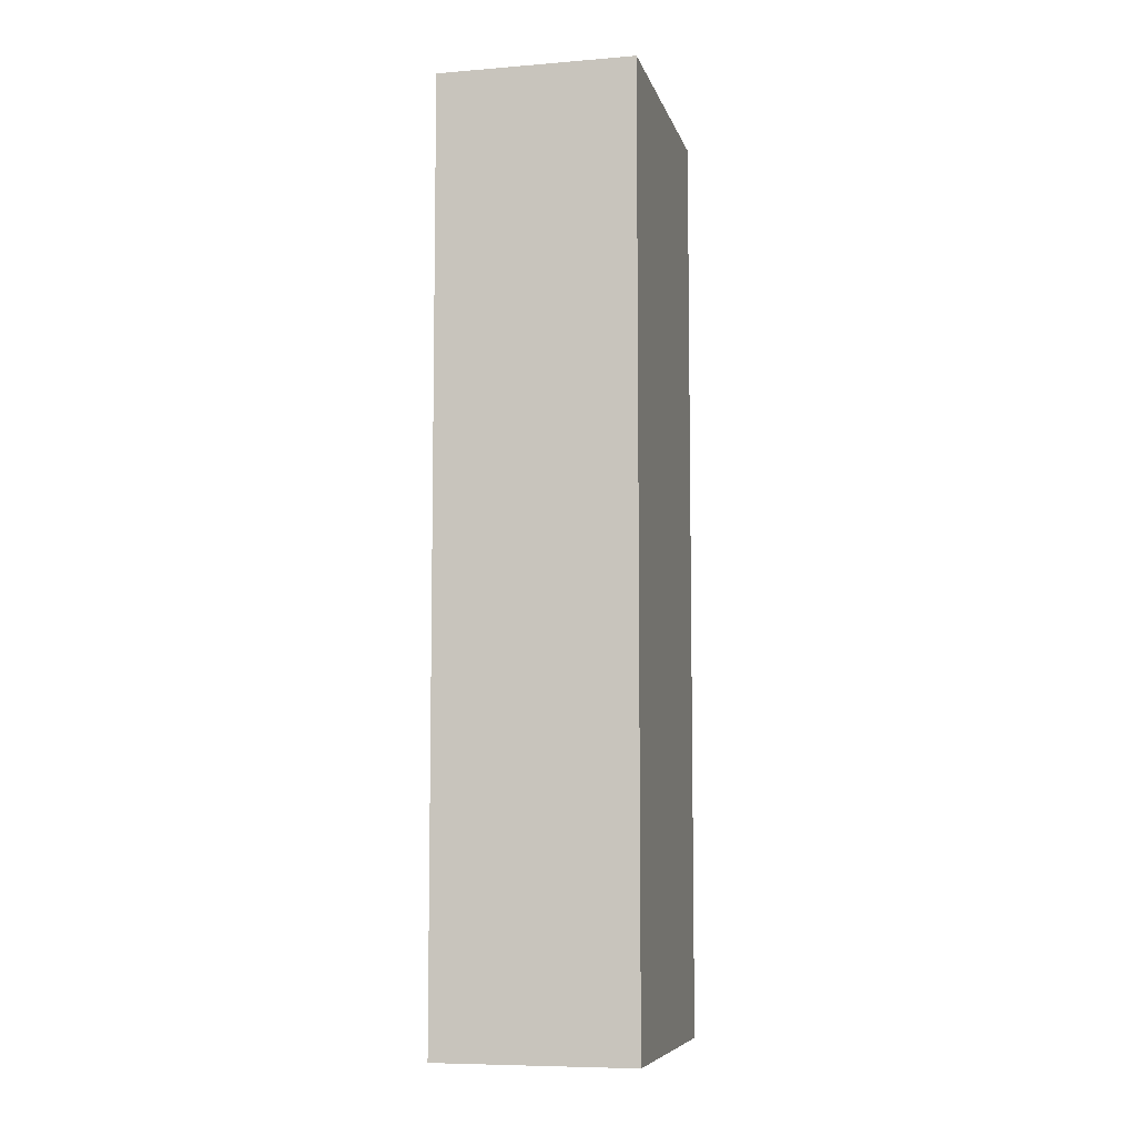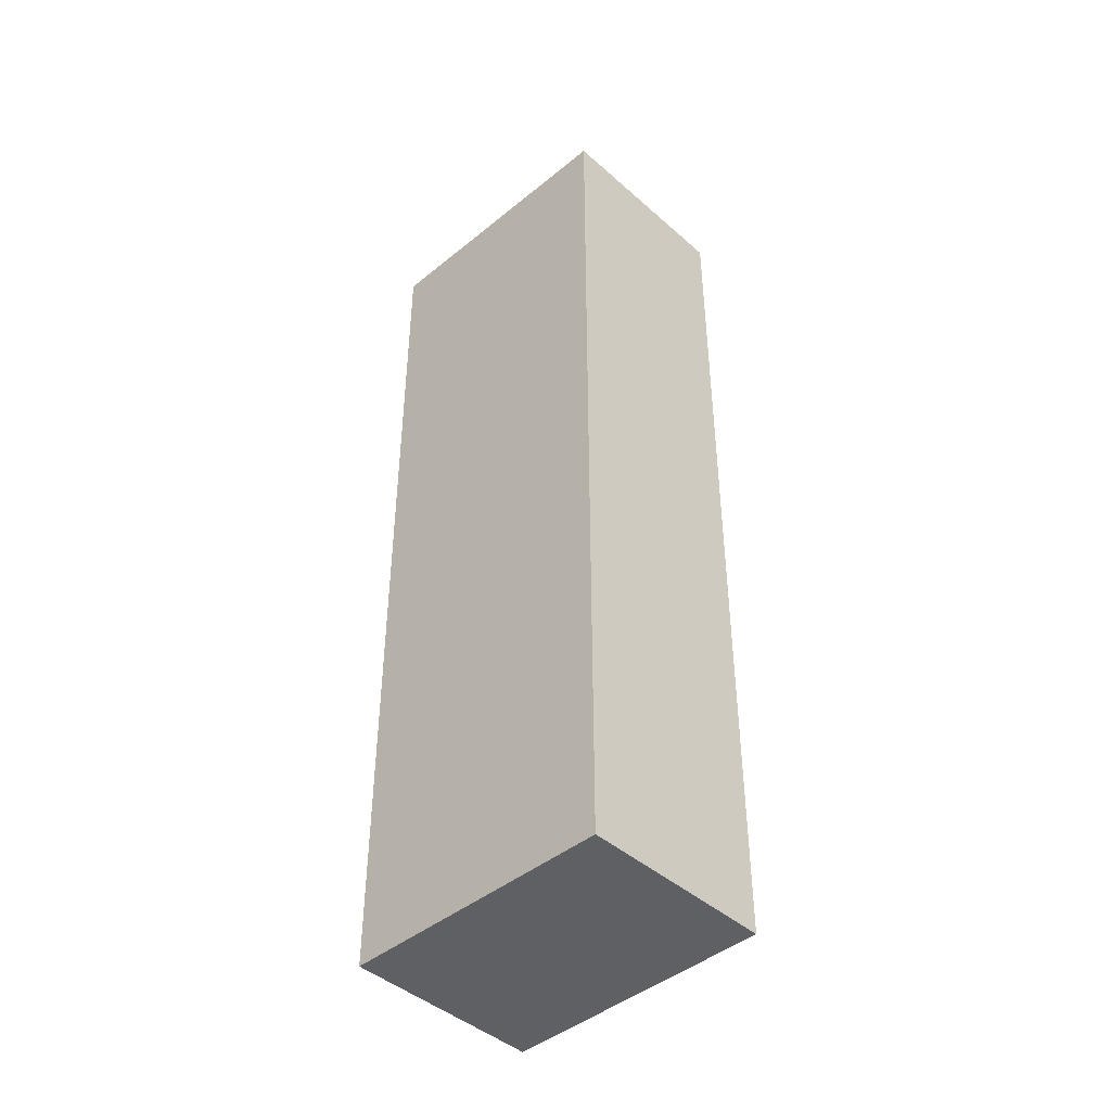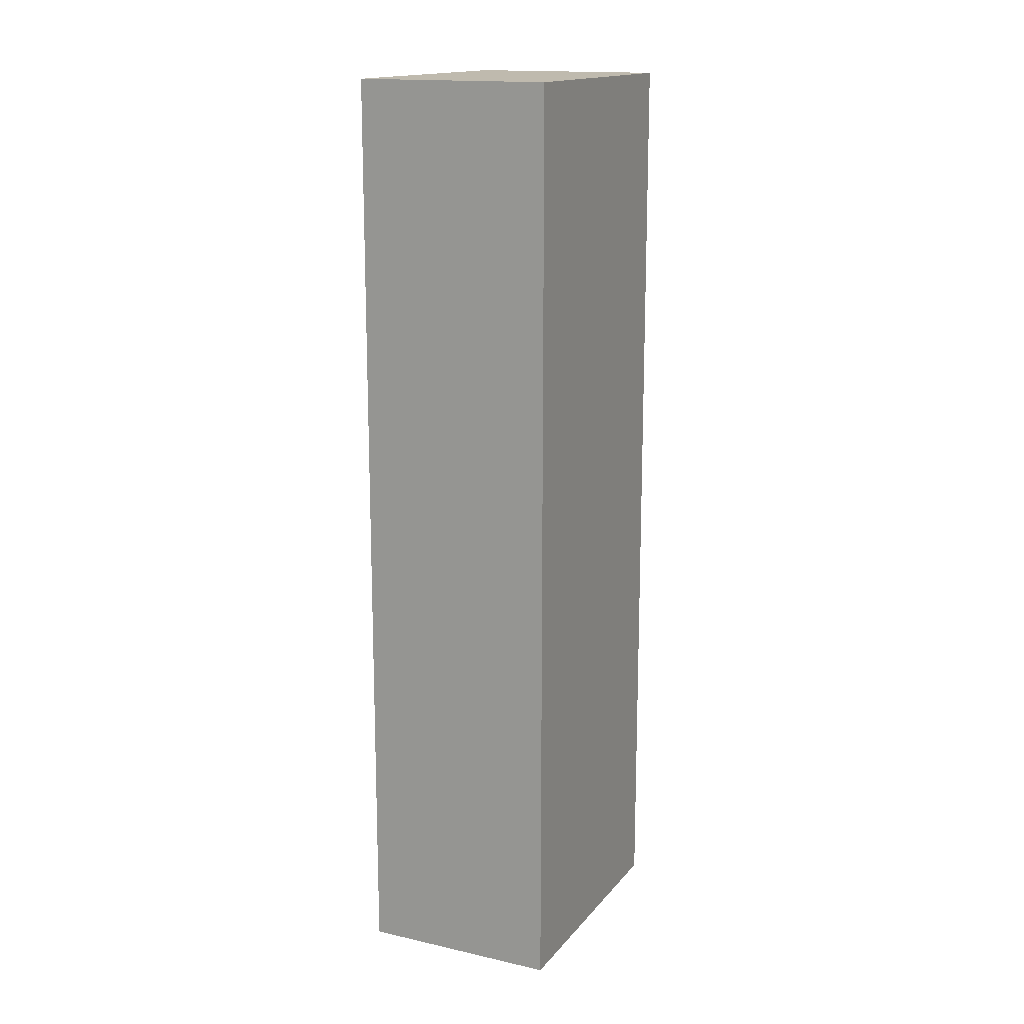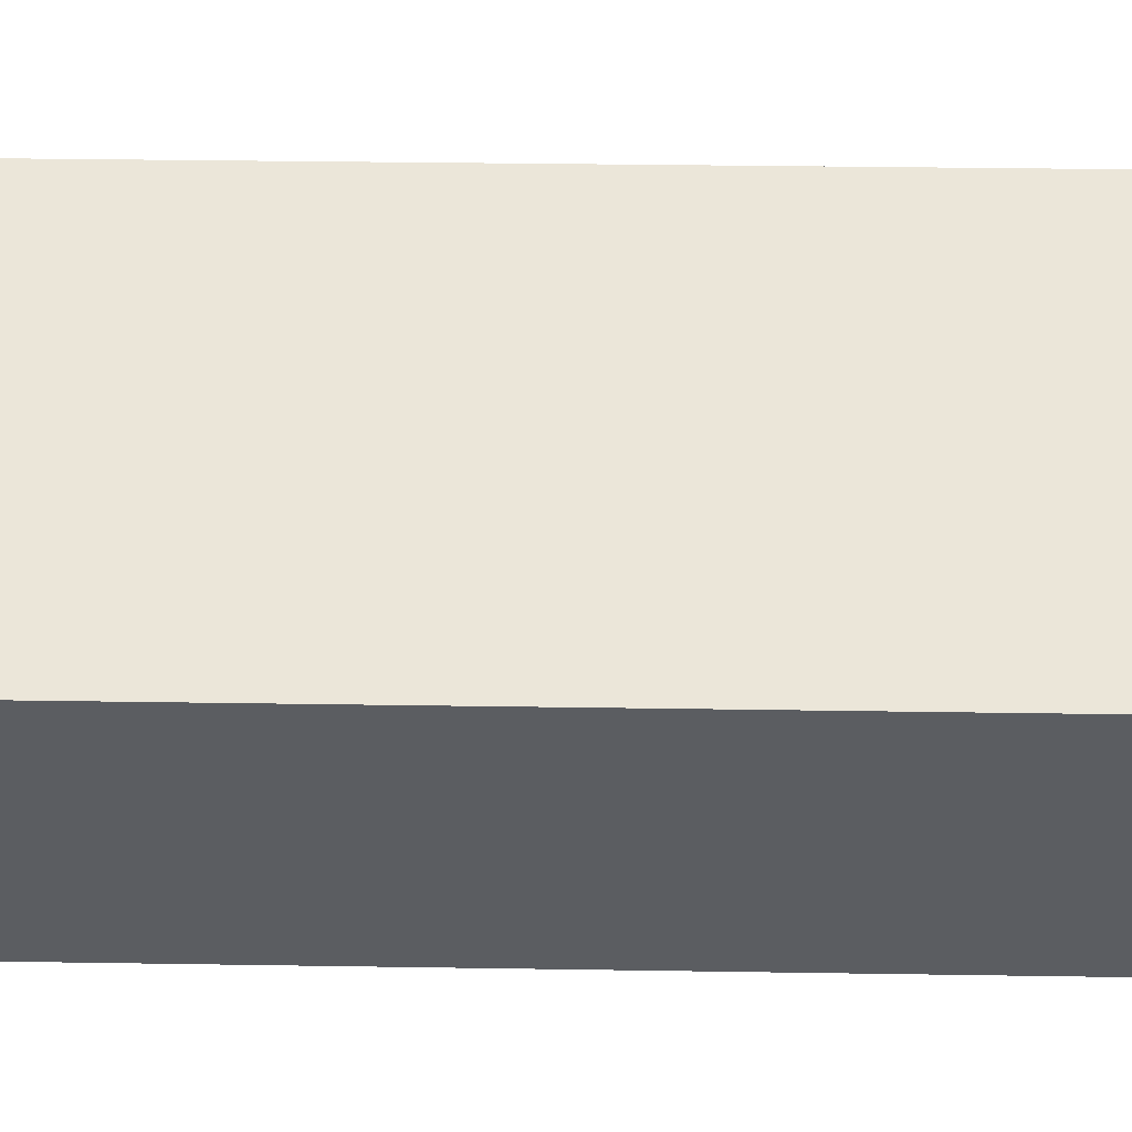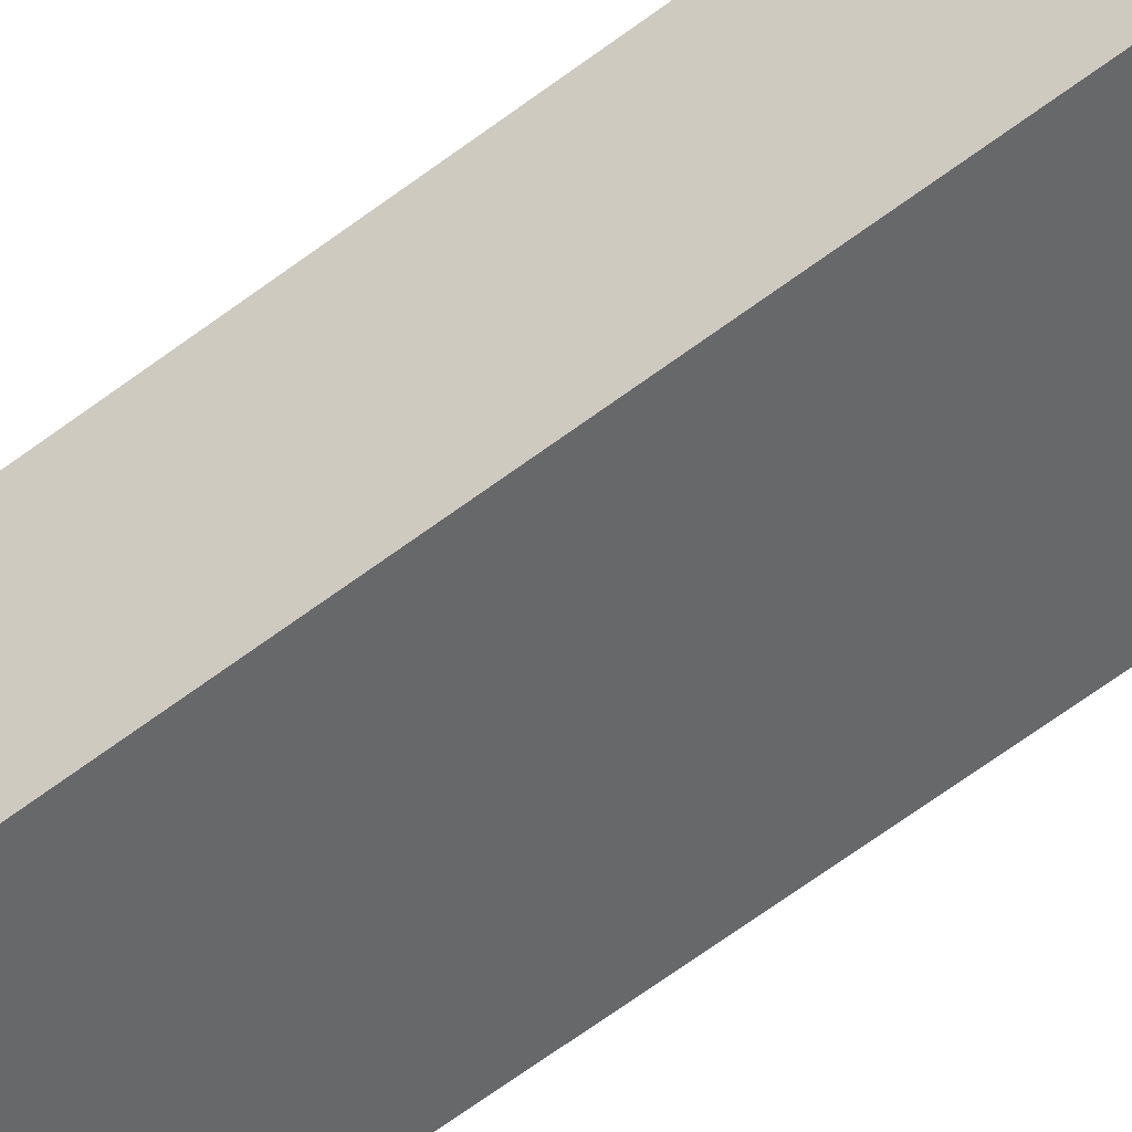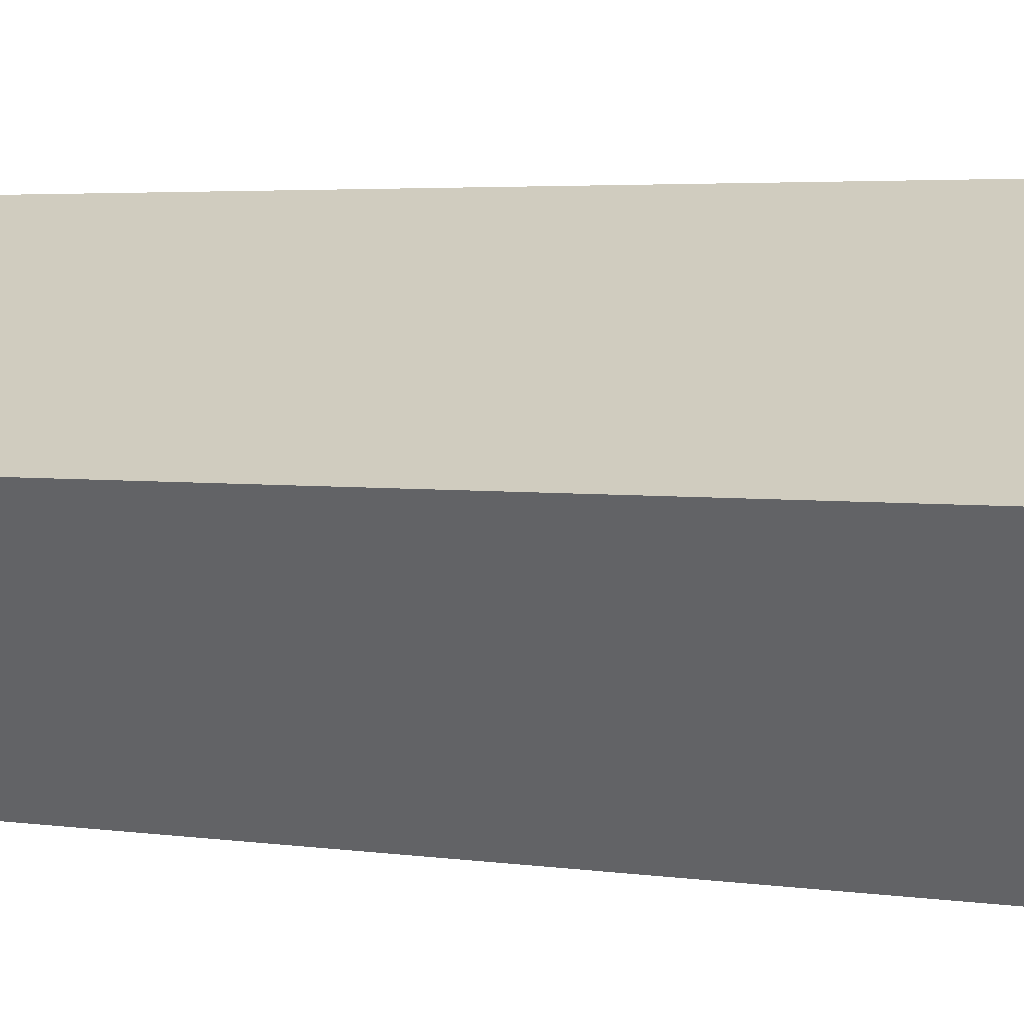
<metadata>
{"format":"obj","ext":"obj","renderer":"f3d","projection":"perspective","resolution":1024,"background":"white","views":[{"elev":-7.4,"azim":132.2,"up":"+Y"},{"elev":-44.0,"azim":73.0,"up":"+Y"},{"elev":15.5,"azim":-35.6,"up":"+Y"},{"elev":25.2,"azim":91.6,"up":"+Z"},{"elev":-76.3,"azim":125.1,"up":"+Z"},{"elev":2.9,"azim":122.2,"up":"+Z"}]}
</metadata>
<code>
v  0.972 9.433 1.762
v  1.158 9.433 -0.638
v  0 9.433 5.776e-16
v  2.449 9.433 -1.349
v  3.411 9.433 0.395
v  2.449 8.26e-17 -1.349
v  0 0 0
v  1.158 3.907e-17 -0.638
v  0.972 -1.079e-16 1.762
v  3.411 -2.419e-17 0.395
g defaultobject
f 1 2 3
f 2 1 4
f 4 1 5
f 6 2 4
f 2 6 3
f 3 6 7
f 7 6 8
f 7 1 3
f 1 7 9
f 9 5 1
f 5 9 10
f 10 4 5
f 4 10 6
f 8 9 7
f 9 8 6
f 9 6 10

</code>
